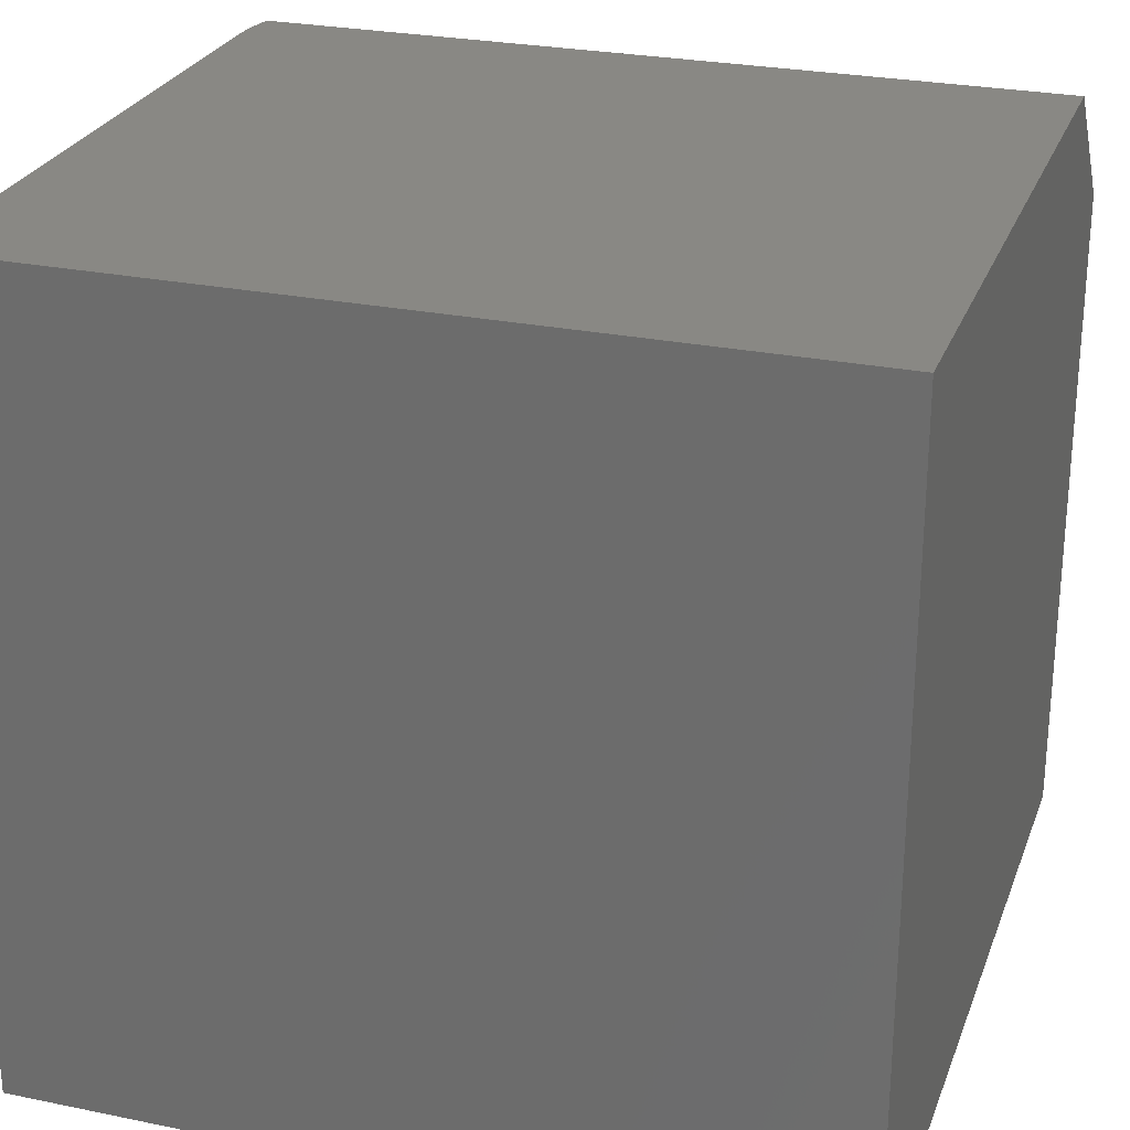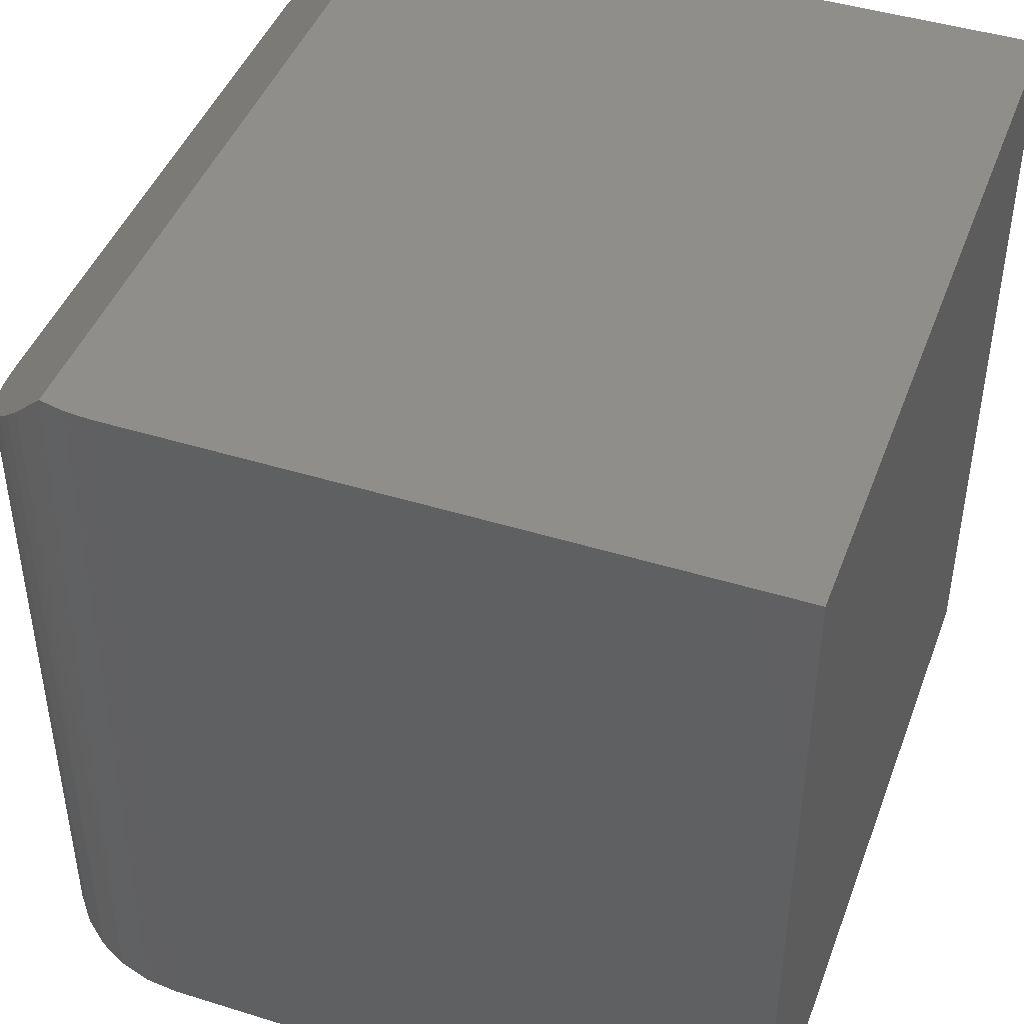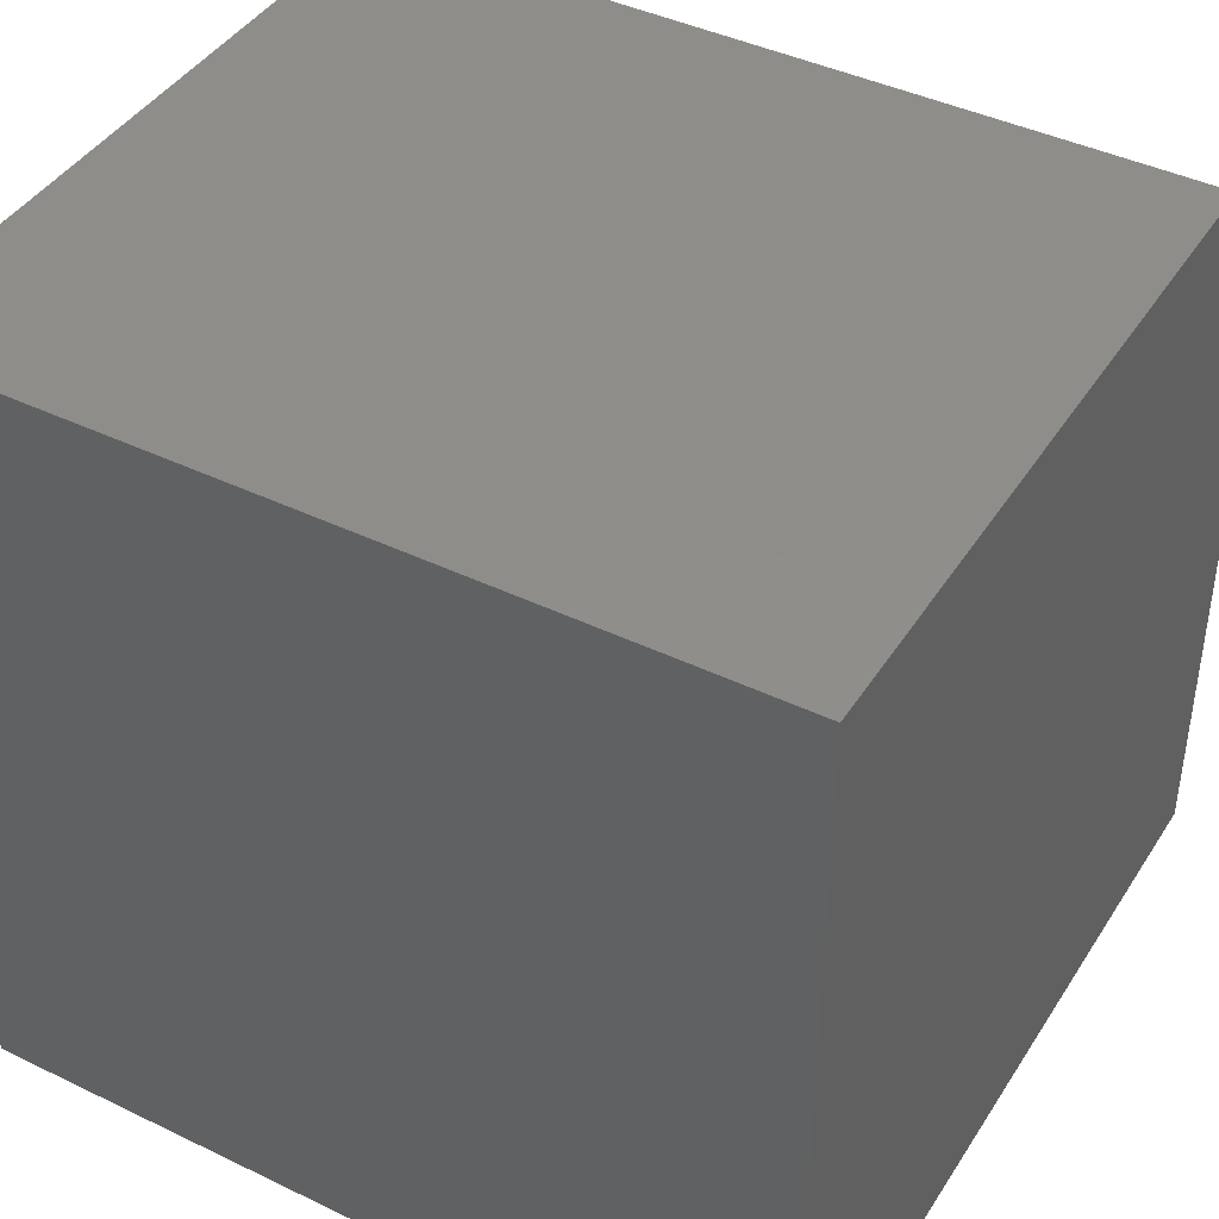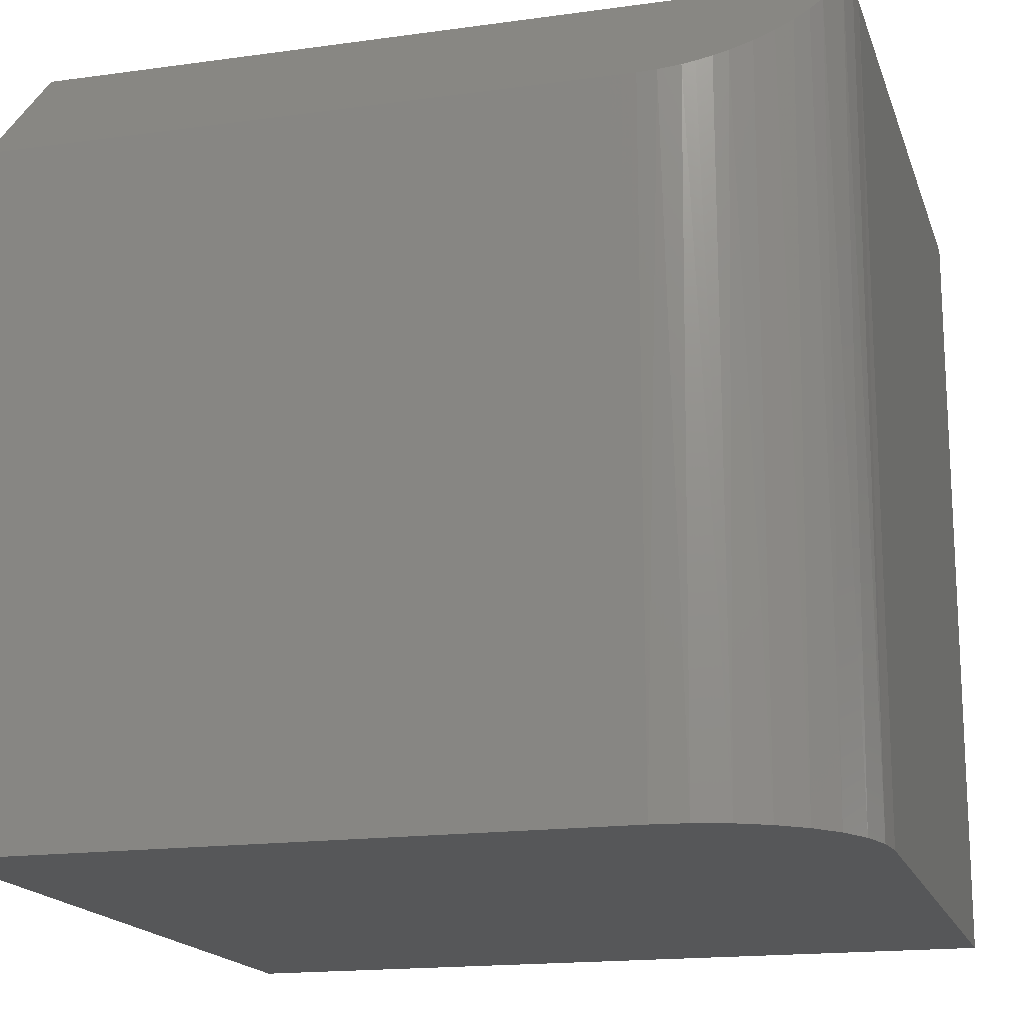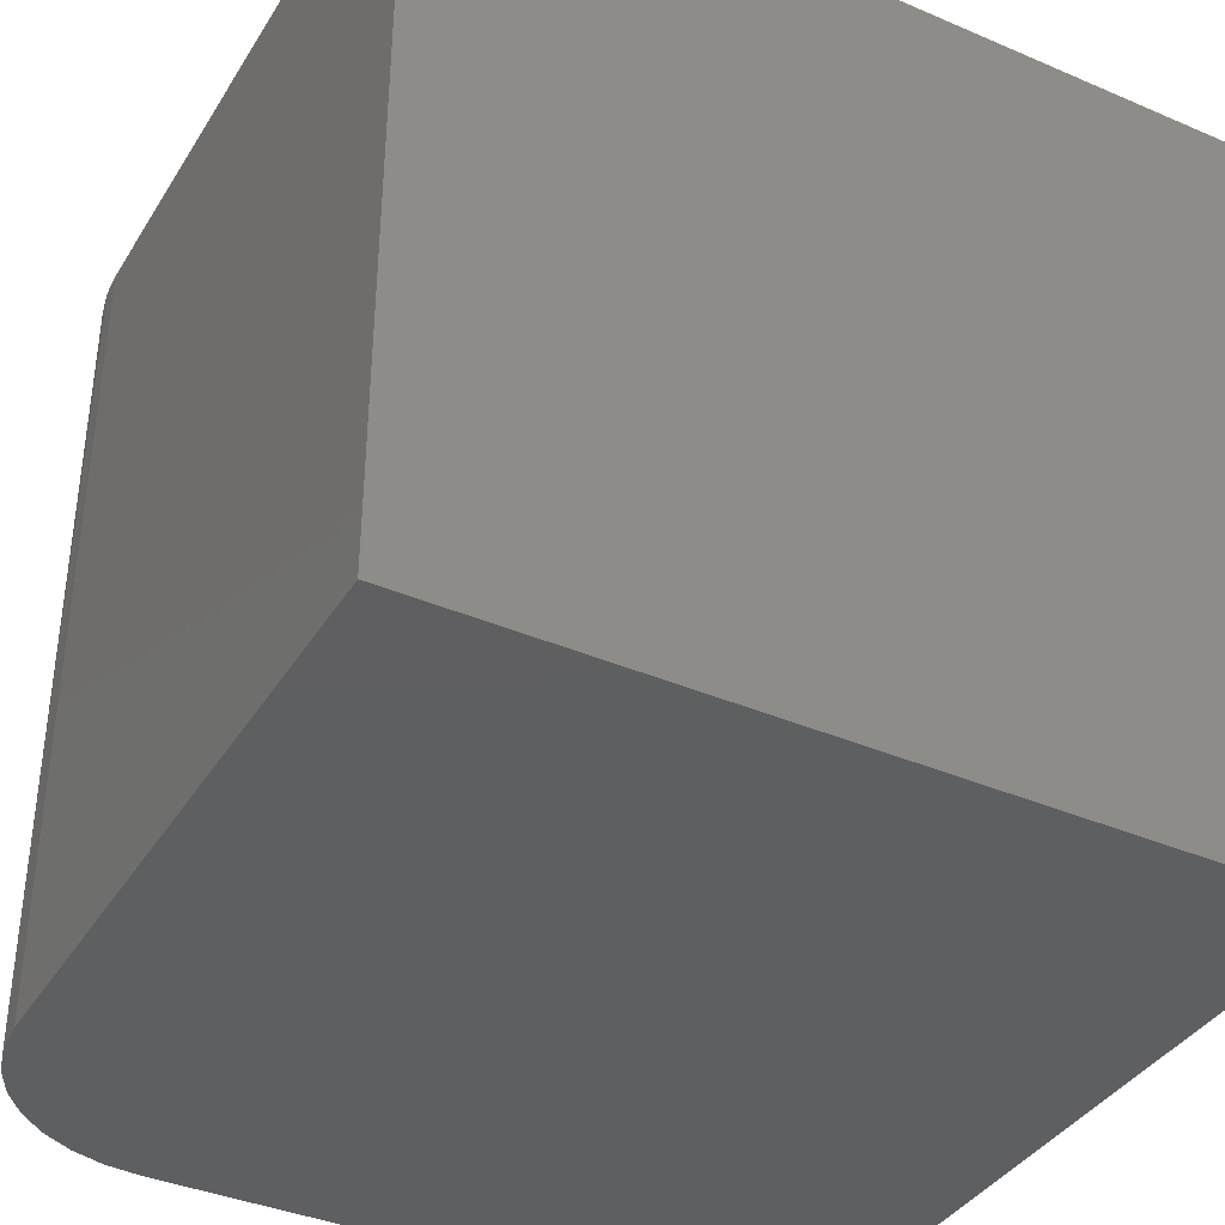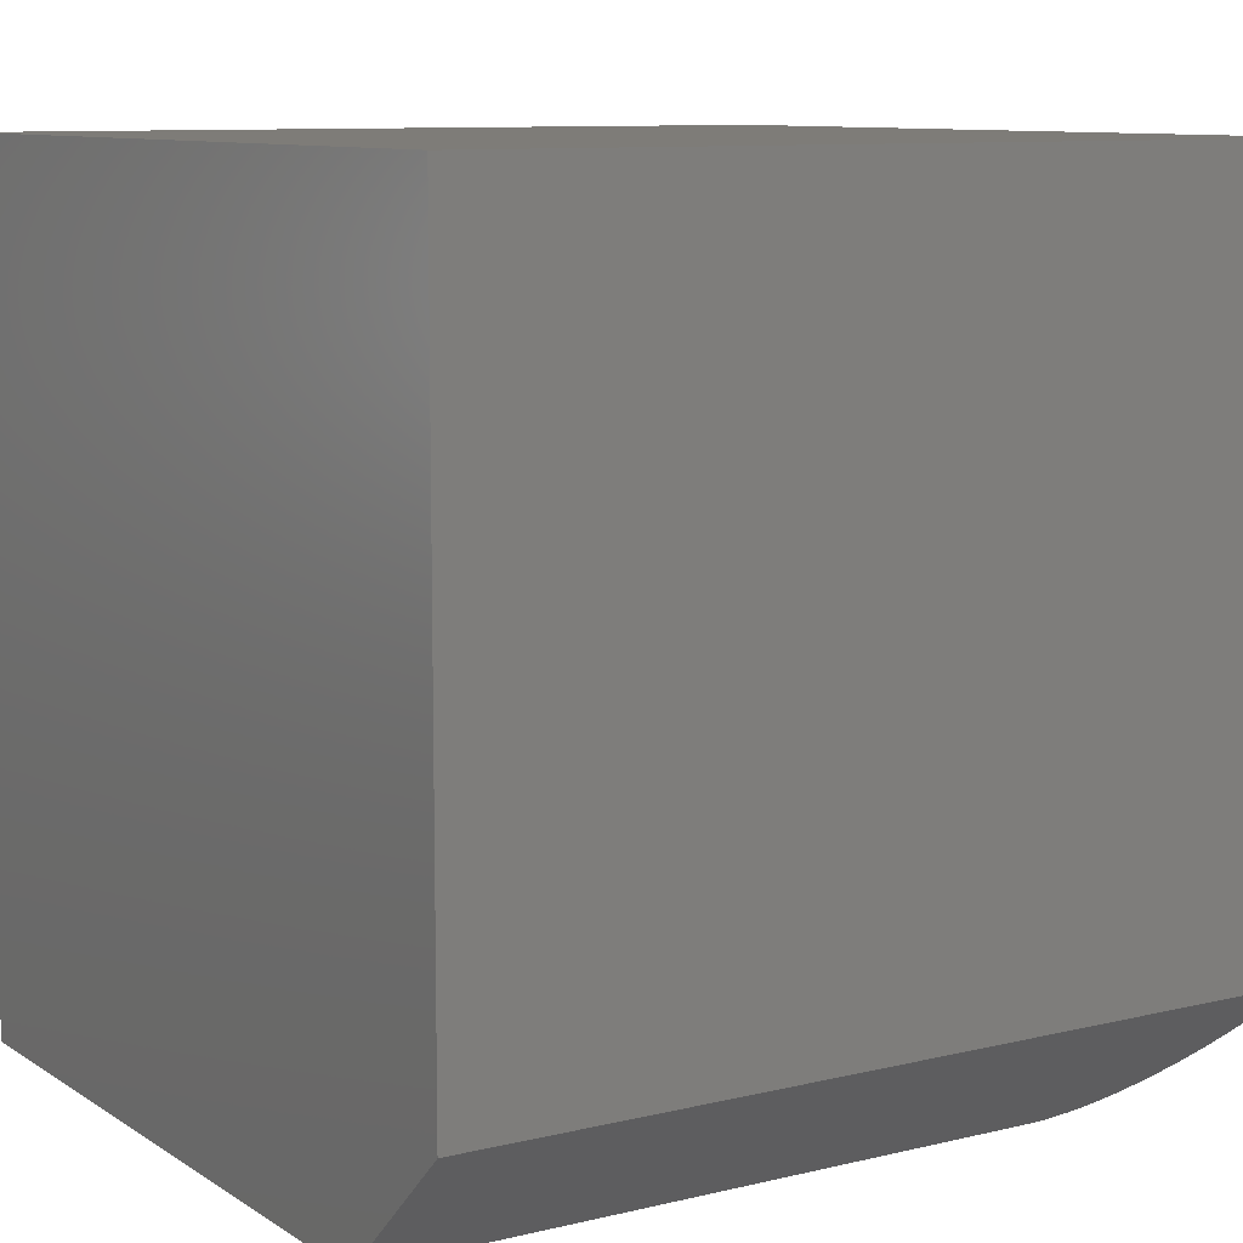
<metadata>
{"format":"stl","ext":"stl","renderer":"f3d","projection":"perspective","resolution":1024,"background":"white","views":[{"elev":26.4,"azim":17.9,"up":"+Y"},{"elev":44.4,"azim":-70.1,"up":"+Y"},{"elev":42.3,"azim":30.0,"up":"+Y"},{"elev":-17.1,"azim":-164.4,"up":"+Y"},{"elev":-38.2,"azim":-28.5,"up":"+Y"},{"elev":9.6,"azim":147.7,"up":"+Z"}]}
</metadata>
<code>
# stl→obj: 30 verts, 56 faces
v -0.5859 -0.125 -1.005e-17
v -0.6032 -0.1241 0.0008744
v -0.623 -0.1205 0.004253
v -0.6341 -0.1173 0.007243
v -0.6476 -0.1122 0.01203
v -0.6602 -0.1061 0.01775
v -0.6788 -0.09428 0.0288
v -0.6951 -0.08067 0.04156
v -0.7089 -0.06579 0.0555
v -0.7204 -0.05026 0.07007
v -0.7299 -0.03396 0.08535
v -0.7432 3.113e-17 0.1172
v 7.176e-18 8.327e-17 0.1172
v 1.388e-17 -0.125 -4.592e-17
v -0.7483 1.908e-19 0.1404
v -0.75 1.115e-33 0.1641
v -0.75 5.099e-33 0.75
v 4.592e-17 8.327e-17 0.75
v -0.75 -0.75 0.75
v -0.75 -0.75 0.1641
v -0.5859 -0.75 -1.005e-17
v 1.11e-16 -0.75 -4.592e-17
v -0.7468 -0.75 0.1321
v -0.7375 -0.75 0.1013
v -0.7224 -0.75 0.07291
v -0.7019 -0.75 0.04805
v -0.6771 -0.75 0.02765
v -0.6487 -0.75 0.01249
v -0.6179 -0.75 0.003152
v 1.569e-16 -0.75 0.75
f 1 2 3
f 1 3 4
f 1 4 5
f 1 5 6
f 1 6 7
f 1 7 8
f 1 8 9
f 1 9 10
f 1 10 11
f 1 11 12
f 1 12 13
f 1 13 14
f 13 12 15
f 13 15 16
f 13 16 17
f 13 17 18
f 17 16 19
f 19 16 20
f 1 14 21
f 21 14 22
f 20 23 24
f 20 24 25
f 20 25 26
f 20 26 27
f 20 27 28
f 20 28 29
f 20 29 21
f 20 21 22
f 20 22 30
f 20 30 19
f 11 10 25
f 25 24 11
f 12 11 24
f 12 24 23
f 12 23 15
f 28 27 6
f 28 6 5
f 28 5 4
f 28 4 3
f 28 3 29
f 1 21 2
f 2 21 29
f 2 29 3
f 26 8 27
f 27 8 7
f 27 7 6
f 25 10 26
f 26 10 9
f 26 9 8
f 20 16 23
f 23 16 15
f 30 22 18
f 18 22 14
f 18 14 13
f 18 17 30
f 30 17 19

</code>
